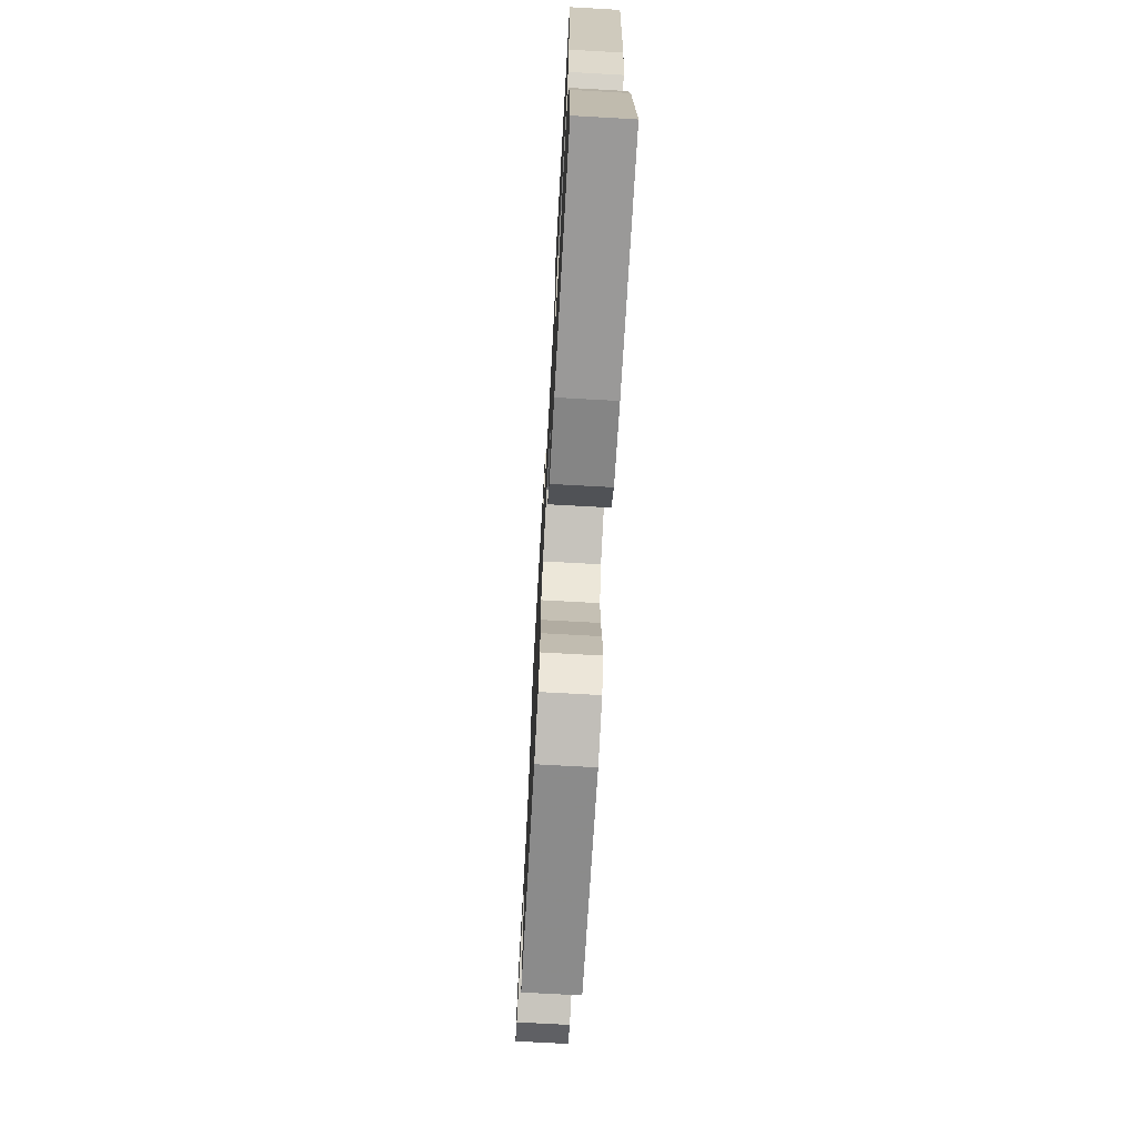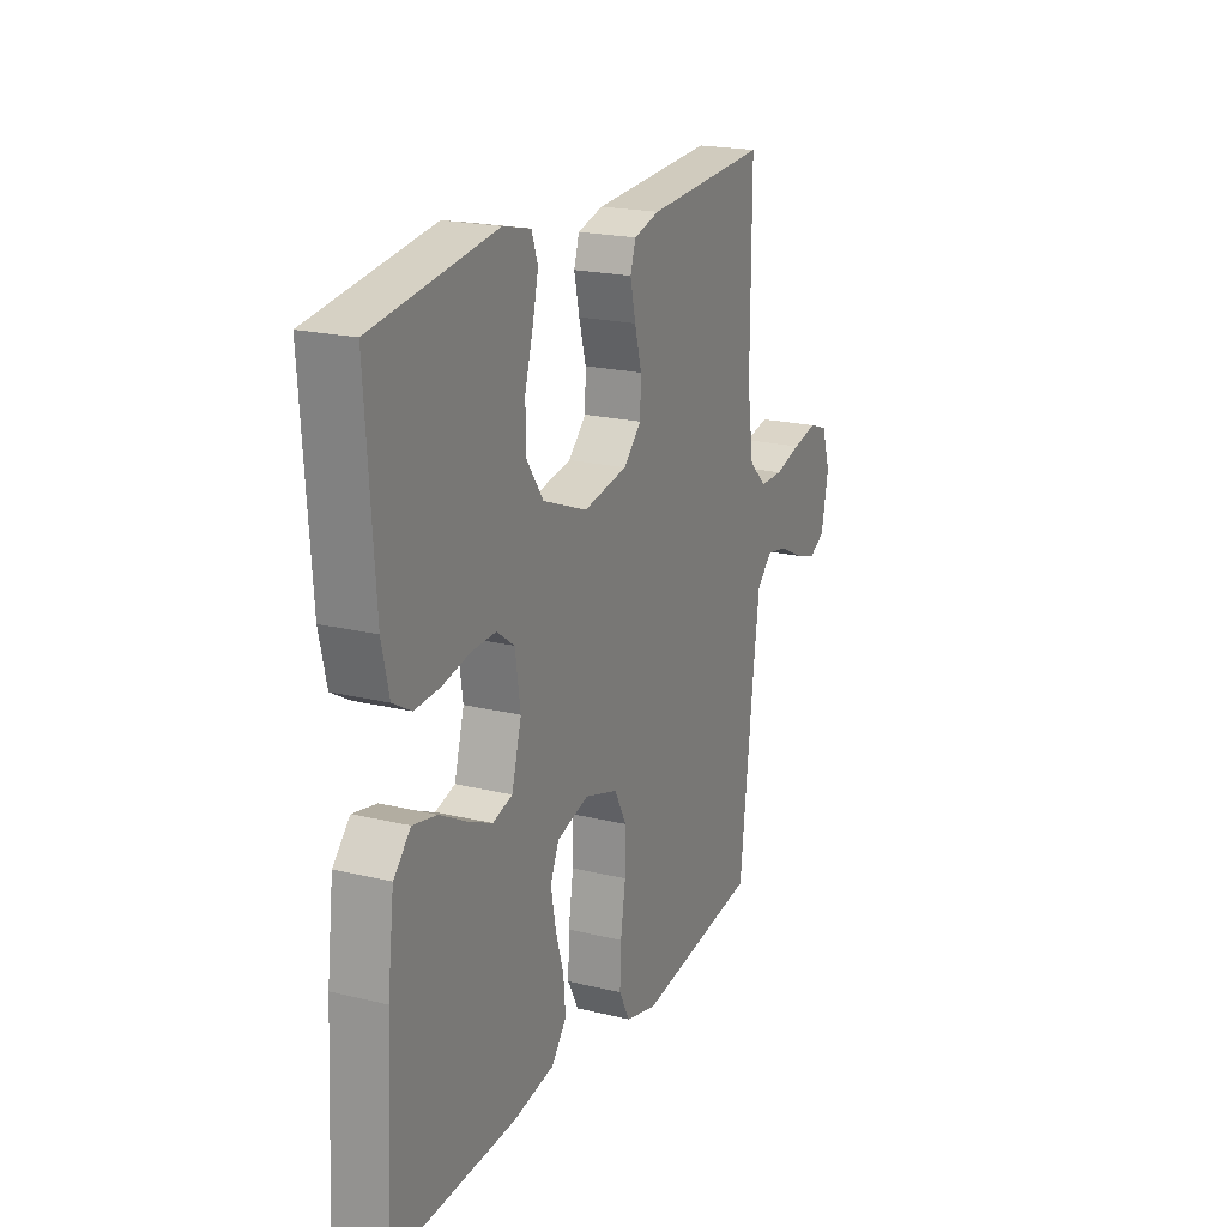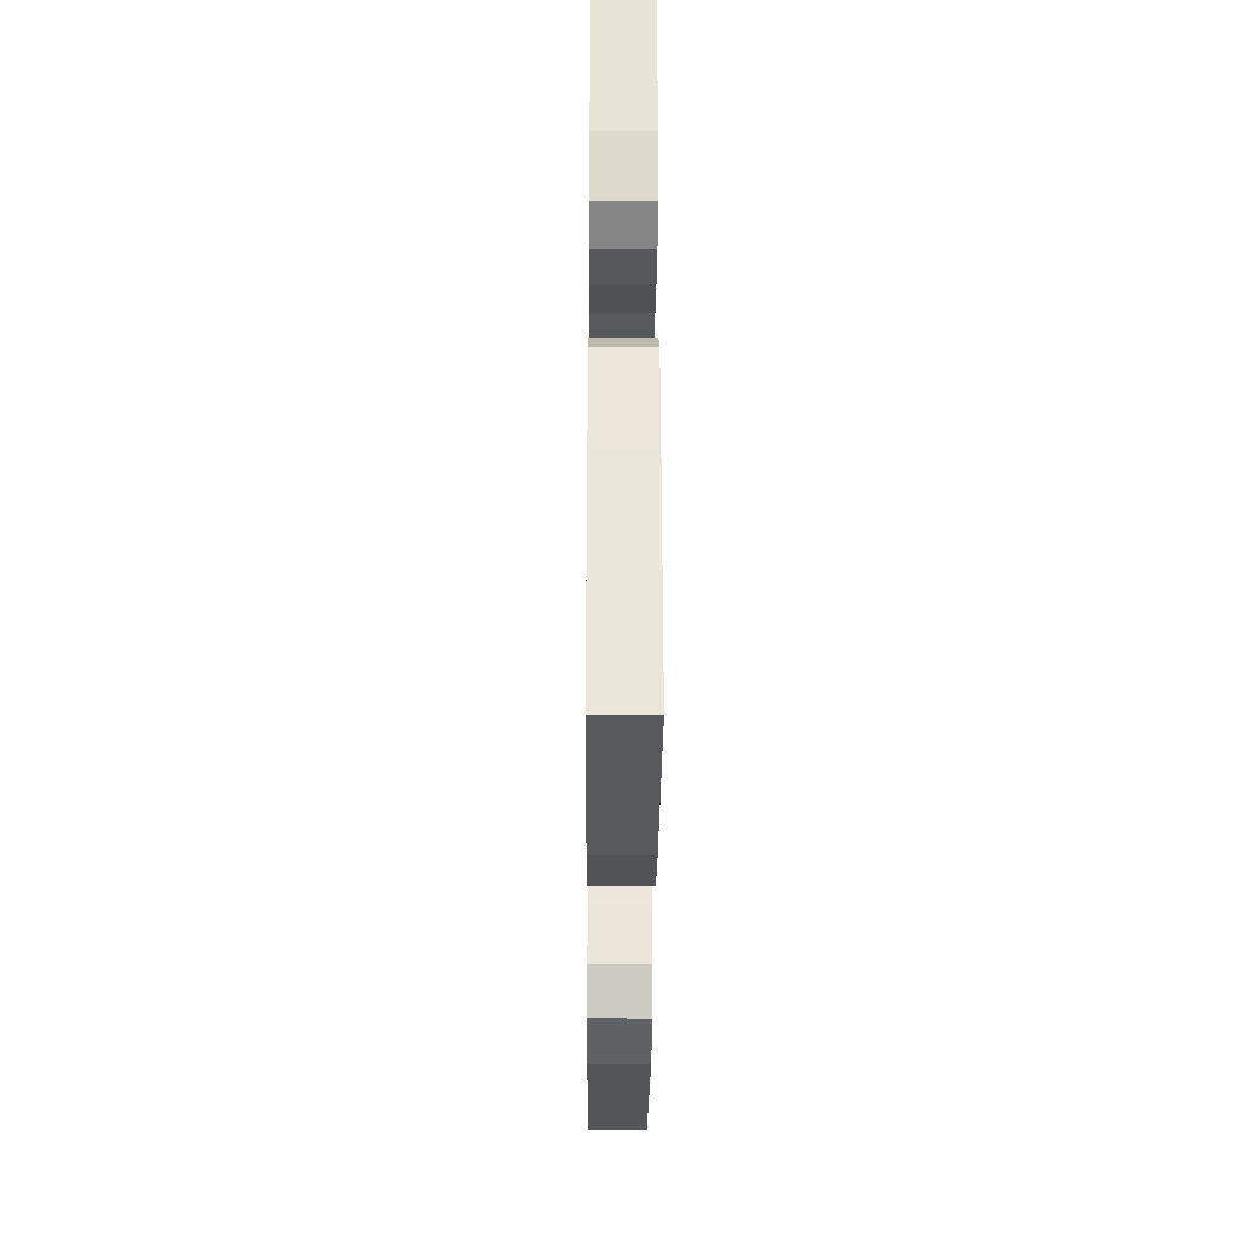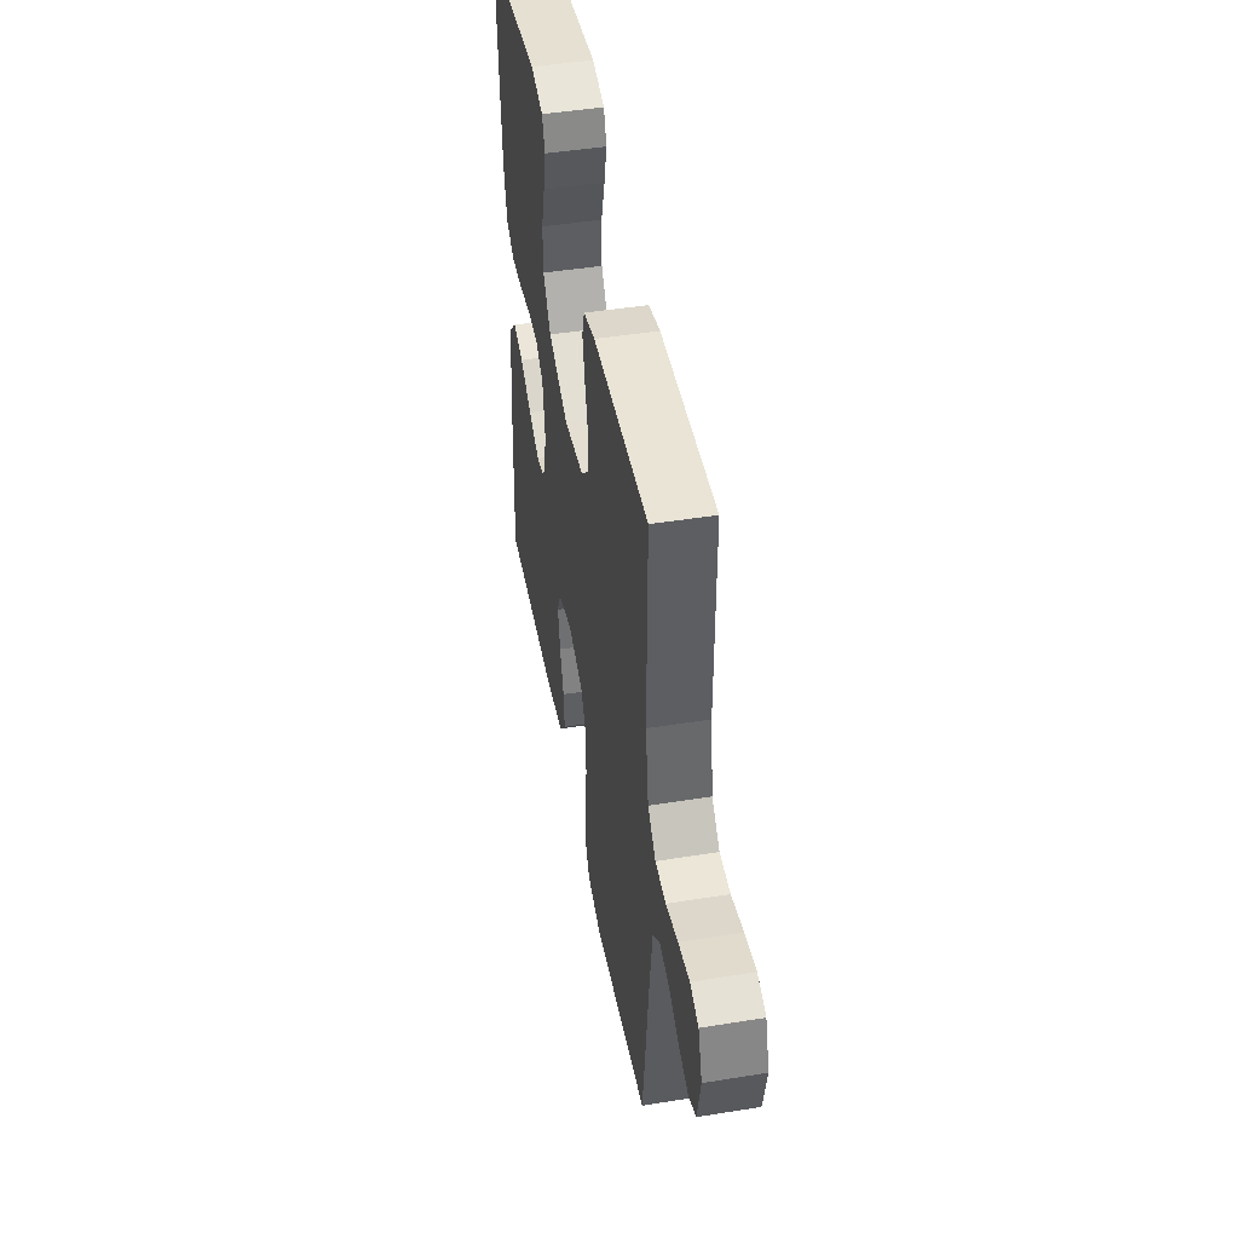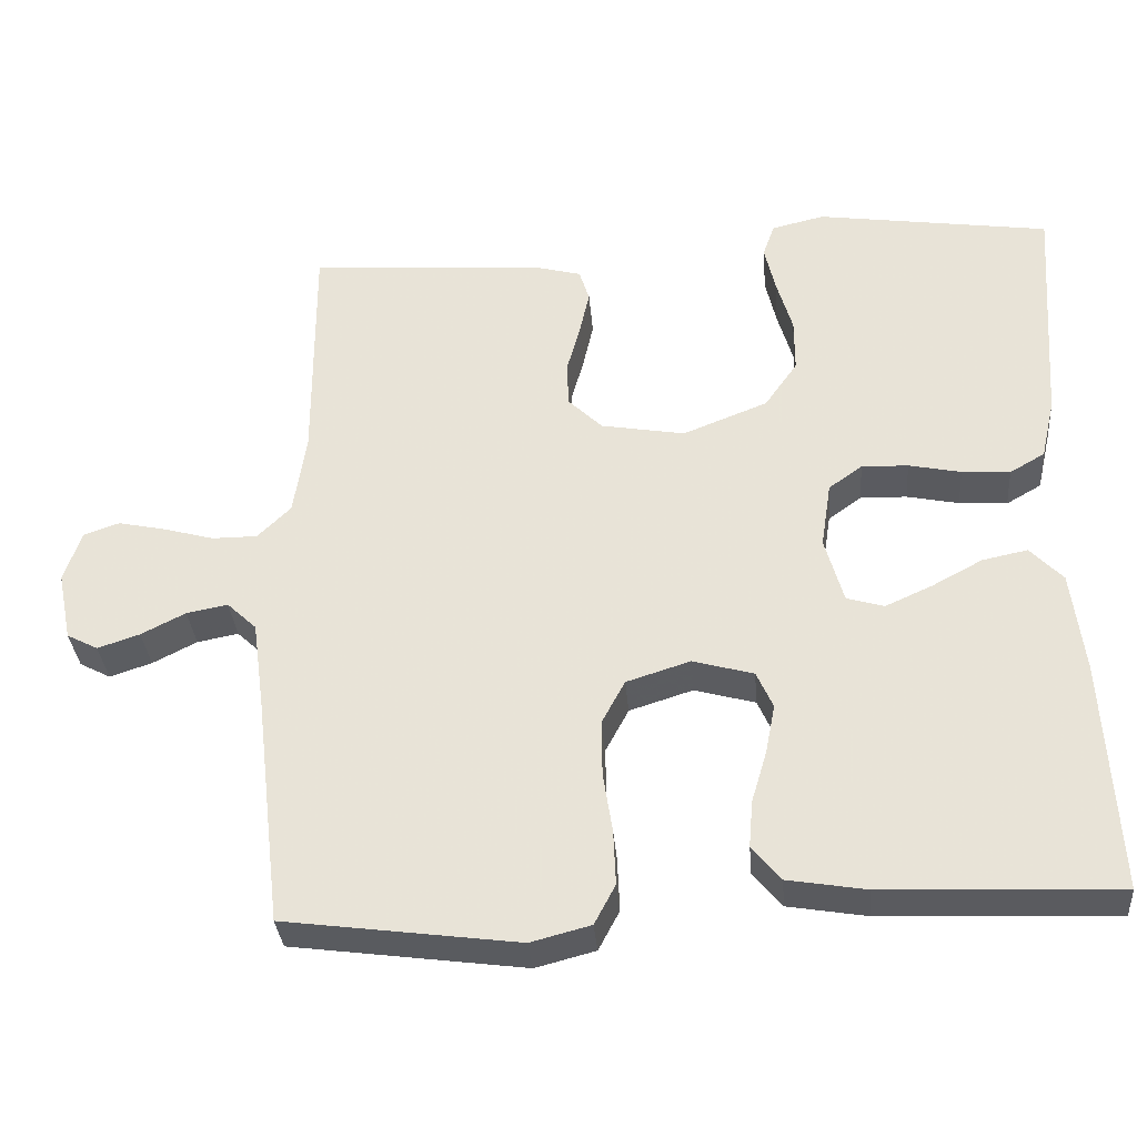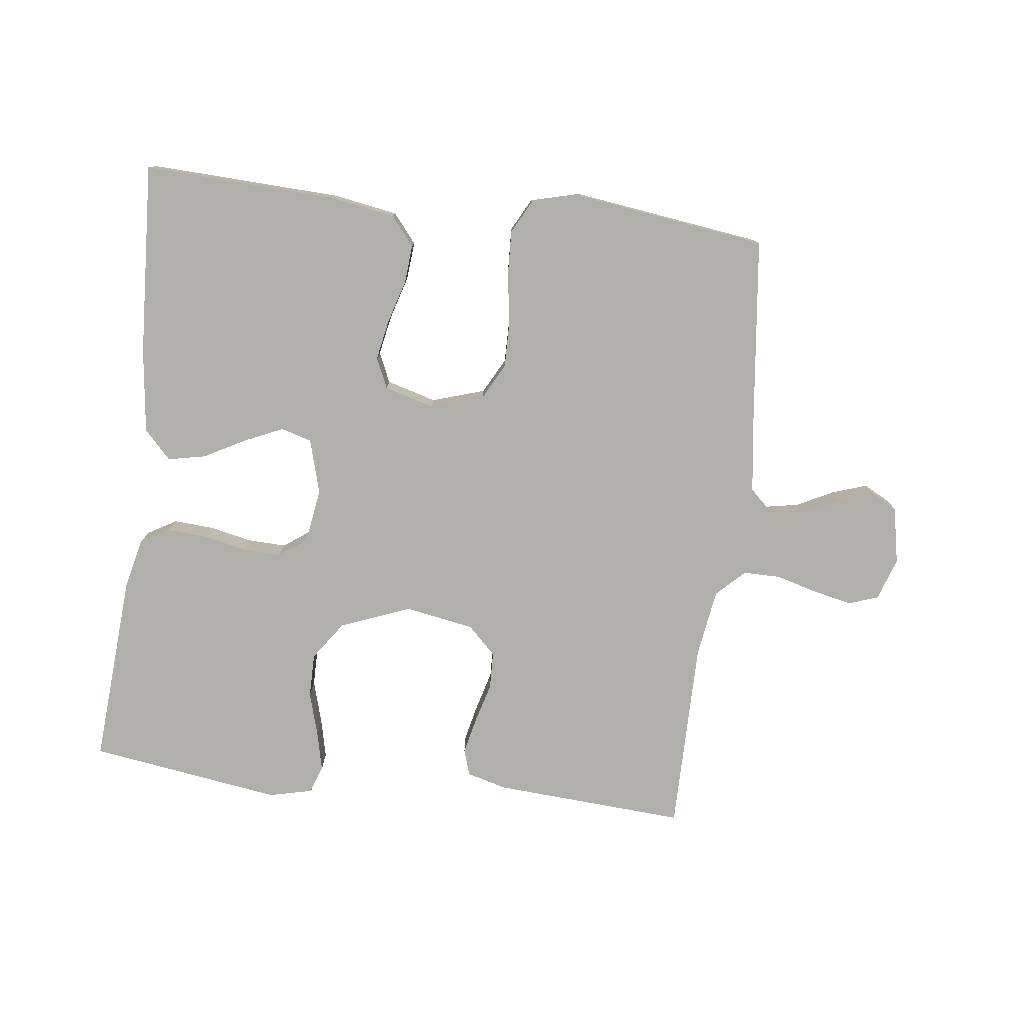
<metadata>
{"format":"obj","ext":"obj","renderer":"f3d","projection":"perspective","resolution":1024,"background":"white","views":[{"elev":-71.4,"azim":86.8,"up":"+Z"},{"elev":20.3,"azim":114.0,"up":"+Z"},{"elev":-31.6,"azim":89.6,"up":"+Z"},{"elev":46.5,"azim":-100.4,"up":"+Z"},{"elev":-33.6,"azim":4.7,"up":"+Z"},{"elev":-78.0,"azim":173.0,"up":"+Y"}]}
</metadata>
<code>
v -0.5 0.07 -0.5
v -0.535 0.07 -0.2
v -0.55 0.07 -0.089
v -0.588 0.07 -0.053
v -0.641 0.07 -0.063
v -0.698 0.07 -0.092
v -0.752 0.07 -0.11
v -0.792 0.07 -0.089
v -0.81 0.07 0
v -0.788 0.07 0.066
v -0.742 0.07 0.082
v -0.681 0.07 0.069
v -0.616 0.07 0.051
v -0.558 0.07 0.051
v -0.515 0.07 0.093
v -0.499 0.07 0.2
v -0.5 0.07 0.5
v -0.2 0.07 0.481
v -0.137 0.07 0.464
v -0.124 0.07 0.423
v -0.137 0.07 0.365
v -0.154 0.07 0.303
v -0.152 0.07 0.245
v -0.108 0.07 0.202
v 0 0.07 0.183
v 0.109 0.07 0.226
v 0.151 0.07 0.286
v 0.151 0.07 0.355
v 0.131 0.07 0.424
v 0.117 0.07 0.485
v 0.132 0.07 0.528
v 0.2 0.07 0.544
v 0.5 0.07 0.5
v 0.479 0.07 0.2
v 0.461 0.07 0.122
v 0.416 0.07 0.096
v 0.354 0.07 0.1
v 0.287 0.07 0.114
v 0.227 0.07 0.116
v 0.184 0.07 0.085
v 0.171 0.07 0
v 0.195 0.07 -0.085
v 0.243 0.07 -0.099
v 0.303 0.07 -0.072
v 0.368 0.07 -0.037
v 0.426 0.07 -0.025
v 0.468 0.07 -0.069
v 0.484 0.07 -0.2
v 0.5 0.07 -0.5
v 0.2 0.07 -0.488
v 0.099 0.07 -0.471
v 0.062 0.07 -0.426
v 0.067 0.07 -0.366
v 0.087 0.07 -0.299
v 0.099 0.07 -0.236
v 0.078 0.07 -0.189
v 0 0.07 -0.167
v -0.082 0.07 -0.193
v -0.112 0.07 -0.249
v -0.111 0.07 -0.321
v -0.099 0.07 -0.399
v -0.096 0.07 -0.469
v -0.123 0.07 -0.52
v -0.2 0.07 -0.54
v -0.5 0 -0.5
v -0.535 0 -0.2
v -0.55 0 -0.089
v -0.588 0 -0.053
v -0.641 0 -0.063
v -0.698 0 -0.092
v -0.752 0 -0.11
v -0.792 0 -0.089
v -0.81 0 0
v -0.788 0 0.066
v -0.742 0 0.082
v -0.681 0 0.069
v -0.616 0 0.051
v -0.558 0 0.051
v -0.515 0 0.093
v -0.499 0 0.2
v -0.5 0 0.5
v -0.2 0 0.481
v -0.137 0 0.464
v -0.124 0 0.423
v -0.137 0 0.365
v -0.154 0 0.303
v -0.152 0 0.245
v -0.108 0 0.202
v 0 0 0.183
v 0.109 0 0.226
v 0.151 0 0.286
v 0.151 0 0.355
v 0.131 0 0.424
v 0.117 0 0.485
v 0.132 0 0.528
v 0.2 0 0.544
v 0.5 0 0.5
v 0.479 0 0.2
v 0.461 0 0.122
v 0.416 0 0.096
v 0.354 0 0.1
v 0.287 0 0.114
v 0.227 0 0.116
v 0.184 0 0.085
v 0.171 0 0
v 0.195 0 -0.085
v 0.243 0 -0.099
v 0.303 0 -0.072
v 0.368 0 -0.037
v 0.426 0 -0.025
v 0.468 0 -0.069
v 0.484 0 -0.2
v 0.5 0 -0.5
v 0.2 0 -0.488
v 0.099 0 -0.471
v 0.062 0 -0.426
v 0.067 0 -0.366
v 0.087 0 -0.299
v 0.099 0 -0.236
v 0.078 0 -0.189
v 0 0 -0.167
v -0.082 0 -0.193
v -0.112 0 -0.249
v -0.111 0 -0.321
v -0.099 0 -0.399
v -0.096 0 -0.469
v -0.123 0 -0.52
v -0.2 0 -0.54
f 64 1 2
f 63 64 2
f 62 63 2
f 61 62 2
f 60 61 2
f 59 60 2 3
f 58 59 3 4
f 57 58 4
f 52 53 54
f 51 52 54
f 50 51 54
f 49 50 54
f 48 49 54
f 47 48 54
f 46 47 54
f 45 46 54
f 44 45 54
f 43 44 54 55
f 42 43 55 56
f 36 37 38
f 35 36 38
f 34 35 38
f 33 34 38
f 32 33 38
f 31 32 38
f 30 31 38
f 29 30 38
f 28 29 38
f 27 28 38 39
f 26 27 39 40
f 20 21 22
f 19 20 22
f 18 19 22
f 17 18 22
f 16 17 22
f 15 16 22 23
f 14 15 23 24
f 11 12 13
f 10 11 13
f 9 10 13
f 8 9 13
f 7 8 13
f 6 7 13
f 5 6 13
f 4 5 13 14
f 14 24 25
f 4 14 25
f 57 4 25
f 56 57 25
f 42 56 25
f 41 42 25
f 25 26 40 41
f 66 65 128
f 66 128 127
f 66 127 126
f 66 126 125
f 66 125 124
f 67 66 124 123
f 68 67 123 122
f 68 122 121
f 118 117 116
f 118 116 115
f 118 115 114
f 118 114 113
f 118 113 112
f 118 112 111
f 118 111 110
f 118 110 109
f 118 109 108
f 119 118 108 107
f 120 119 107 106
f 102 101 100
f 102 100 99
f 102 99 98
f 102 98 97
f 102 97 96
f 102 96 95
f 102 95 94
f 102 94 93
f 102 93 92
f 103 102 92 91
f 104 103 91 90
f 86 85 84
f 86 84 83
f 86 83 82
f 86 82 81
f 86 81 80
f 87 86 80 79
f 88 87 79 78
f 77 76 75
f 77 75 74
f 77 74 73
f 77 73 72
f 77 72 71
f 77 71 70
f 77 70 69
f 78 77 69 68
f 89 88 78
f 89 78 68
f 89 68 121
f 89 121 120
f 89 120 106
f 89 106 105
f 105 104 90 89
f 1 65 66 2
f 2 66 67 3
f 3 67 68 4
f 4 68 69 5
f 5 69 70 6
f 6 70 71 7
f 7 71 72 8
f 8 72 73 9
f 9 73 74 10
f 10 74 75 11
f 11 75 76 12
f 12 76 77 13
f 13 77 78 14
f 14 78 79 15
f 15 79 80 16
f 16 80 81 17
f 17 81 82 18
f 18 82 83 19
f 19 83 84 20
f 20 84 85 21
f 21 85 86 22
f 22 86 87 23
f 23 87 88 24
f 24 88 89 25
f 25 89 90 26
f 26 90 91 27
f 27 91 92 28
f 28 92 93 29
f 29 93 94 30
f 30 94 95 31
f 31 95 96 32
f 32 96 97 33
f 33 97 98 34
f 34 98 99 35
f 35 99 100 36
f 36 100 101 37
f 37 101 102 38
f 38 102 103 39
f 39 103 104 40
f 40 104 105 41
f 41 105 106 42
f 42 106 107 43
f 43 107 108 44
f 44 108 109 45
f 45 109 110 46
f 46 110 111 47
f 47 111 112 48
f 48 112 113 49
f 49 113 114 50
f 50 114 115 51
f 51 115 116 52
f 52 116 117 53
f 53 117 118 54
f 54 118 119 55
f 55 119 120 56
f 56 120 121 57
f 57 121 122 58
f 58 122 123 59
f 59 123 124 60
f 60 124 125 61
f 61 125 126 62
f 62 126 127 63
f 63 127 128 64
f 64 128 65 1

</code>
